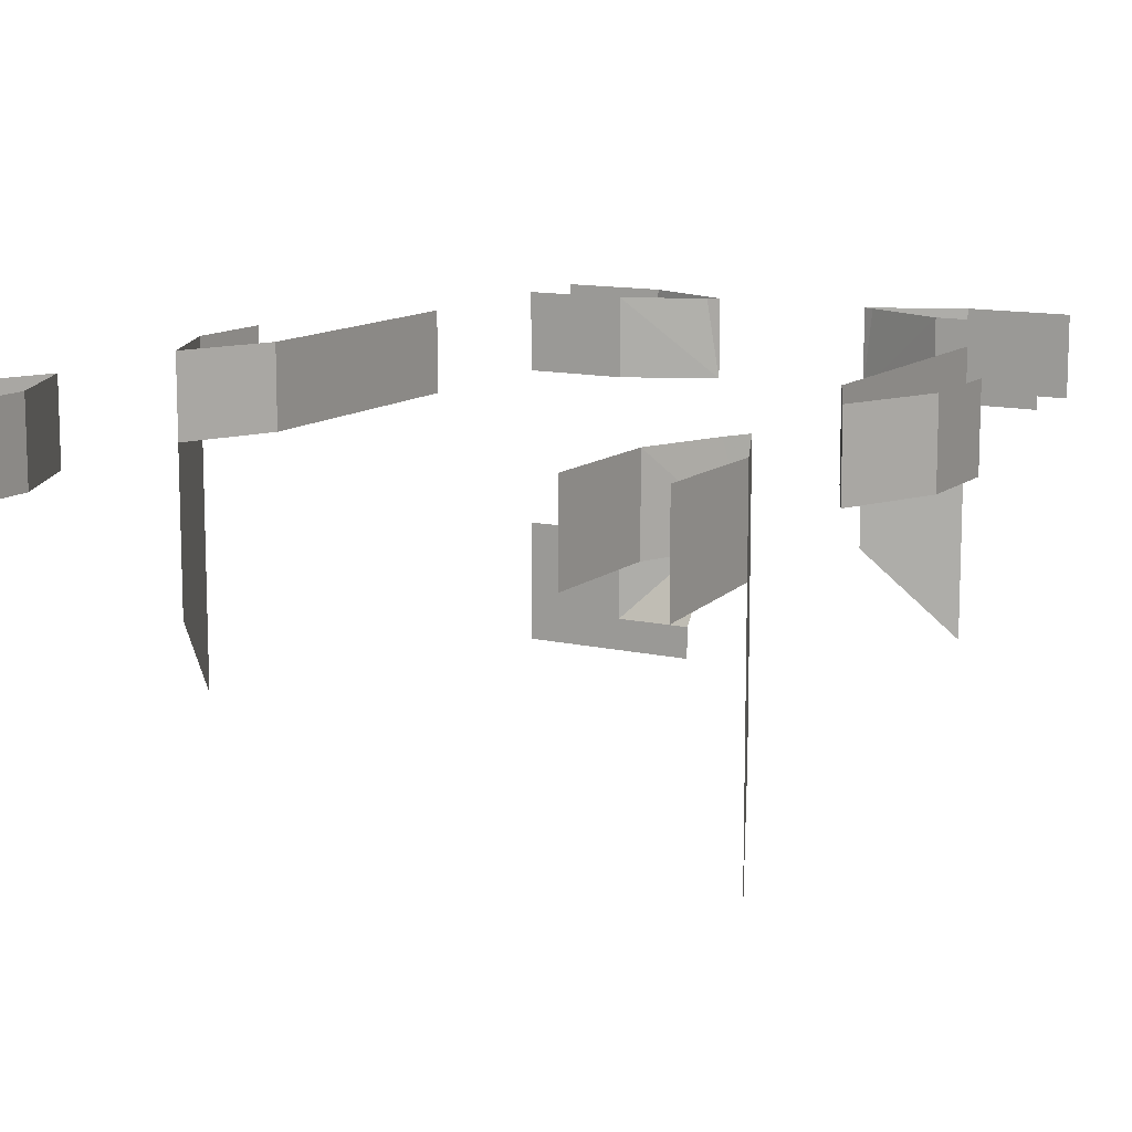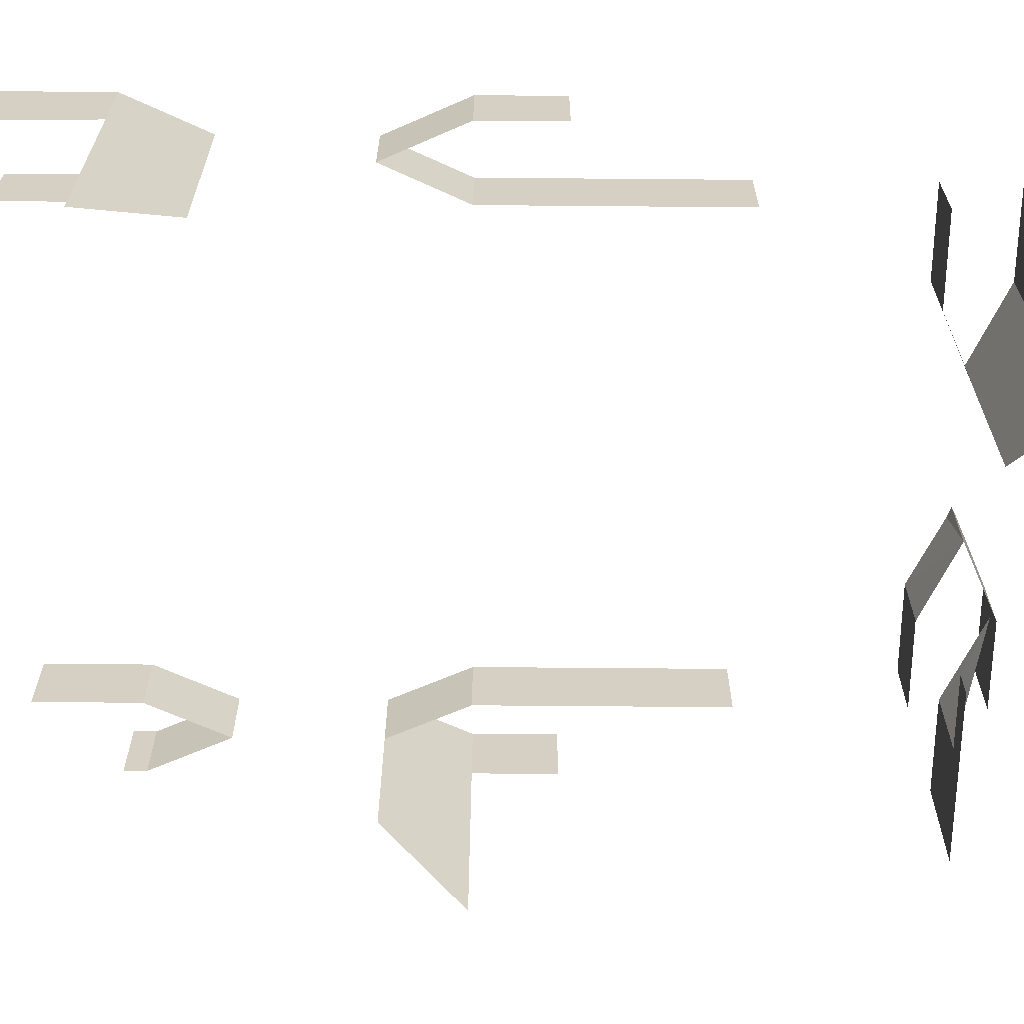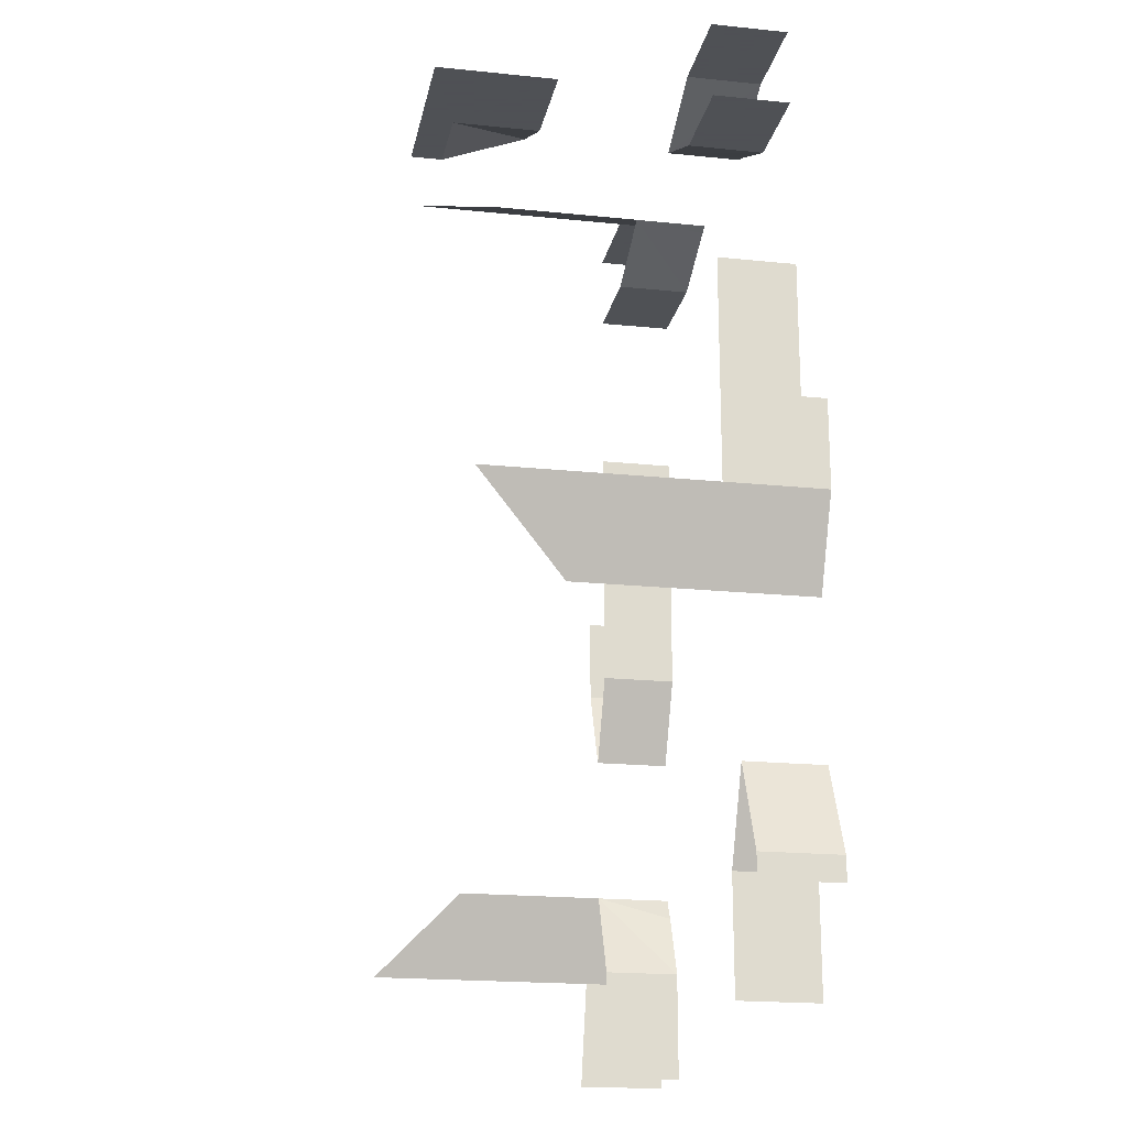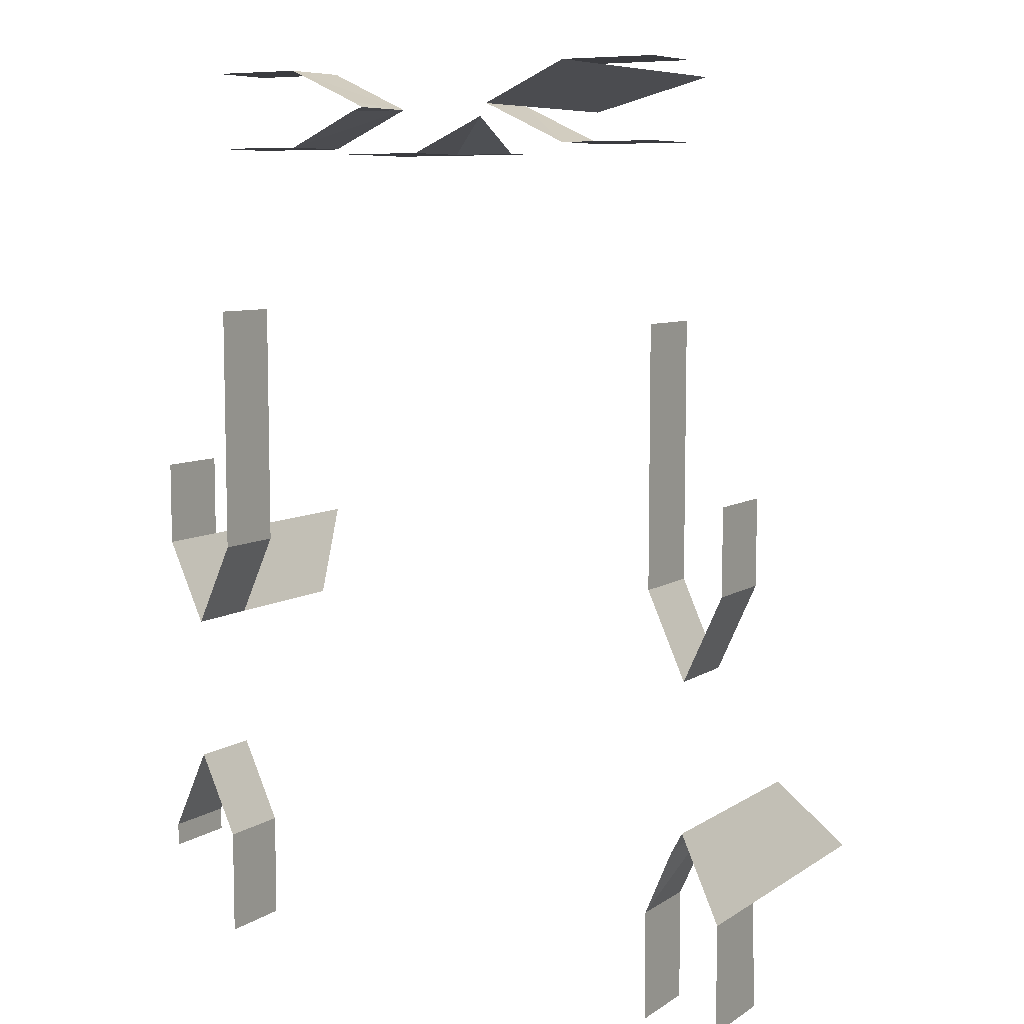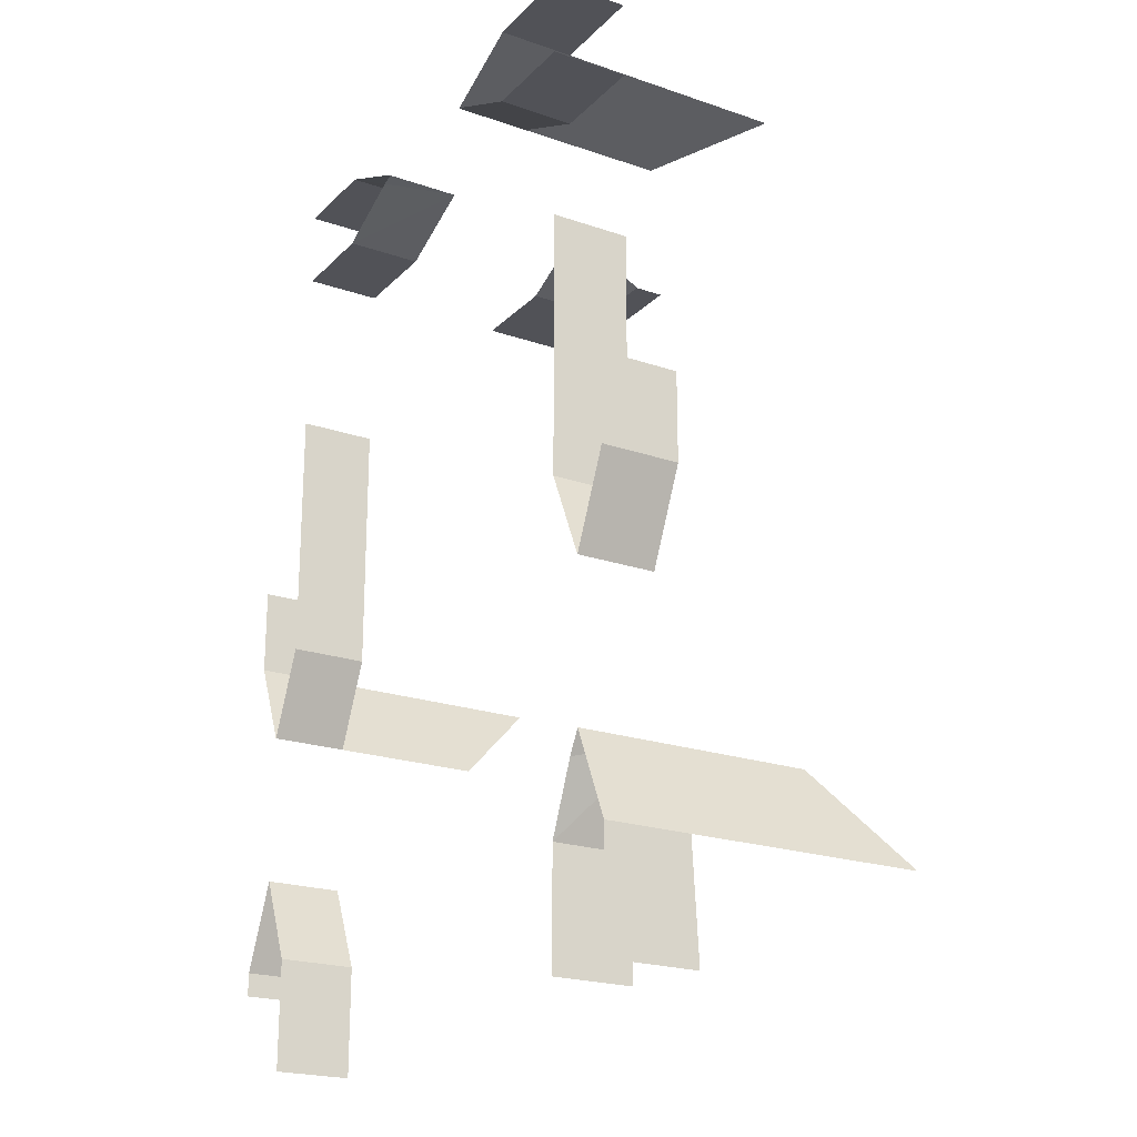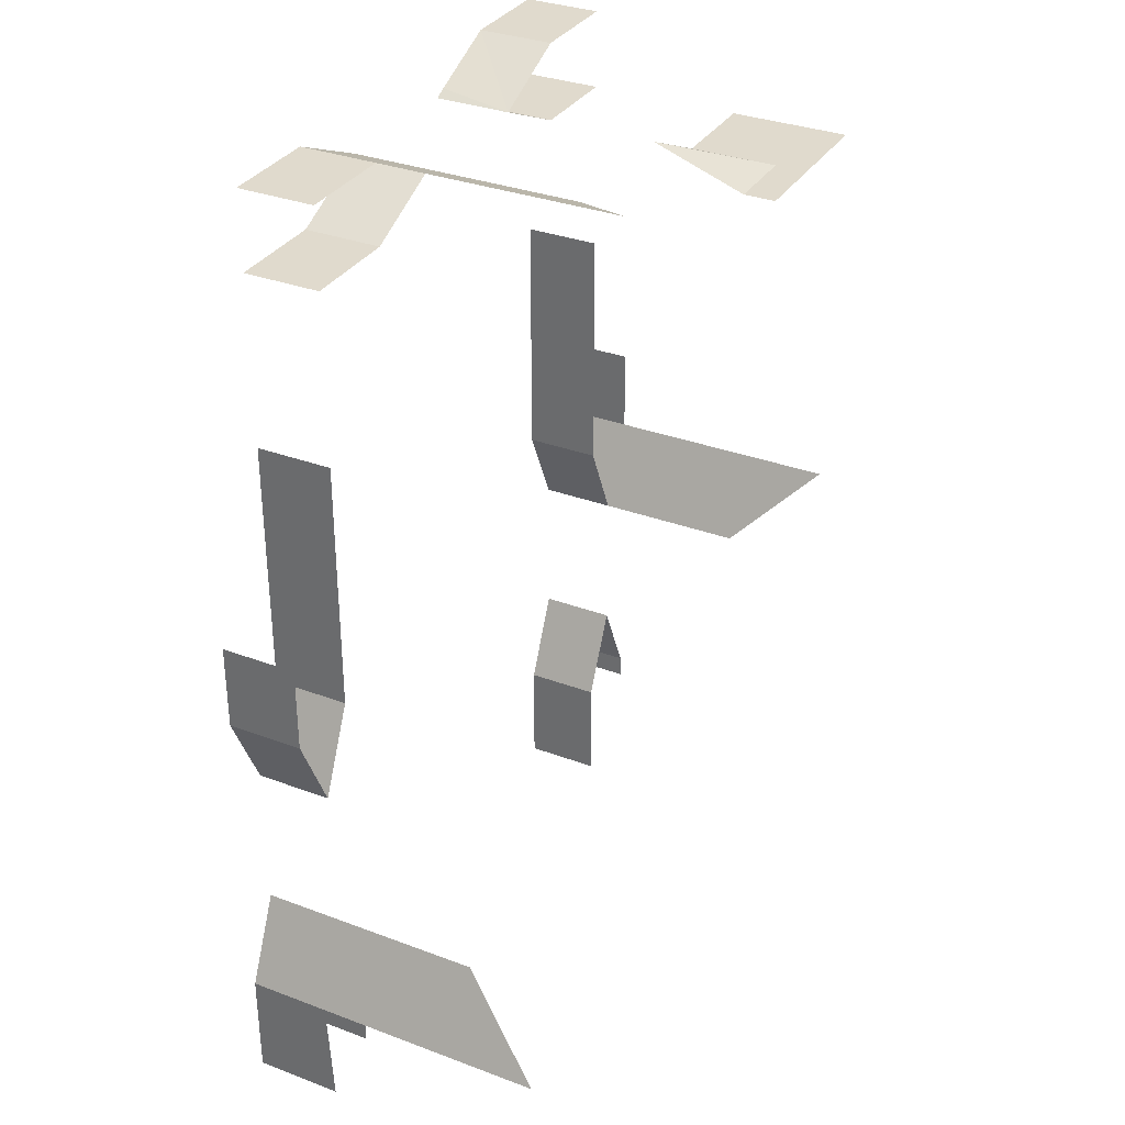
<metadata>
{"format":"obj","ext":"obj","renderer":"f3d","projection":"perspective","resolution":1024,"background":"white","views":[{"elev":11.9,"azim":-150.7,"up":"+Y"},{"elev":-64.0,"azim":-90.5,"up":"+Y"},{"elev":-19.5,"azim":79.1,"up":"+Z"},{"elev":7.9,"azim":-148.8,"up":"+Z"},{"elev":-21.6,"azim":-121.3,"up":"+Z"},{"elev":33.0,"azim":-62.6,"up":"+Z"}]}
</metadata>
<code>
v 0.1719 0 2.875
v 0.1719 -0.6094 2.875
v 0.2656 0 2.922
v -1.016 0 2.875
v -1.016 -0.6094 2.875
v -1.094 0 2.844
v 0.1719 -0.6094 2.875
v 0.1719 0 2.875
v 0.2656 0 2.844
v 0.8594 -2.5 2.562
v 1.641 -1.812 2.562
v 1.641 -2.75 2.562
v 0.8594 -2.5 2.562
v 0.8594 -1.812 2.562
v 1.641 -1.812 2.562
v 0.1719 -1.812 2.875
v 0.8594 -2.5 2.562
v 0.2656 -2.5 2.562
v 0.1719 -1.812 2.875
v 0.8594 -1.812 2.562
v 0.8594 -2.5 2.562
v -2.797 0 -2.75
v -2.797 -0.6094 -2.75
v -2.703 0 -2.922
v 1.953 -0.6094 -2.75
v 1.953 0 -2.75
v 1.875 0 -2.922
v 1.953 0 -2.75
v 1.953 -0.6094 -2.75
v 2.031 0 -2.922
v 1.641 0 -0.1719
v 1.641 -0.6094 -0.1719
v 1.641 0 1.188
v 1.641 0 1.188
v 1.641 -0.6094 -0.1719
v 1.641 -0.6094 1.188
v -3.109 0 -4.312
v -3.109 -0.7031 -4.312
v -3.109 0 -3.438
v -3.109 0 -3.438
v -3.109 -0.7031 -4.312
v -3.109 -0.6562 -3.438
v -3.109 0 -3.438
v -3.109 -0.6562 -3.438
v -2.797 0 -2.75
v -2.797 0 -2.75
v -3.109 -0.6562 -3.438
v -2.797 -0.6094 -2.75
v -3.109 -2.5 -3.438
v -2.797 -1.812 -2.75
v -3.109 -0.6562 -3.438
v -3.109 -0.6562 -3.438
v -2.797 -1.812 -2.75
v -2.797 -0.6094 -2.75
v -3.109 0 -0.8594
v -2.797 0 -1.547
v -3.109 -0.6094 -0.8594
v -3.109 -0.6094 -0.8594
v -2.797 0 -1.547
v -2.797 -0.6094 -1.547
v -3.109 -0.6094 -0.1719
v -3.109 0 -0.1719
v -3.109 -0.6094 -0.8594
v -3.109 -0.6094 -0.8594
v -3.109 0 -0.1719
v -3.109 0 -0.8594
v 1.641 -0.6094 3.188
v 1.641 0 3.188
v 0.8594 -0.6094 3.188
v 0.8594 -0.6094 3.188
v 1.641 0 3.188
v 0.8594 0 3.188
v 0.8594 -0.6094 3.188
v 0.8594 0 3.188
v 0.1719 -0.6094 2.875
v 0.1719 -0.6094 2.875
v 0.8594 0 3.188
v 0.2656 0 2.922
v -1.703 -0.6094 3.188
v -1.016 -0.6094 2.875
v -1.703 0 3.188
v -1.703 0 3.188
v -1.016 -0.6094 2.875
v -1.016 0 2.875
v -1.703 -2.5 3.188
v -1.016 -1.812 2.875
v -1.703 -0.6094 3.188
v -1.703 -0.6094 3.188
v -1.016 -1.812 2.875
v -1.016 -0.6094 2.875
v -2.484 -0.6094 3.188
v -1.703 -0.6094 3.188
v -2.484 0 3.188
v -2.484 0 3.188
v -1.703 -0.6094 3.188
v -1.703 0 3.188
v -2.484 -0.6094 2.562
v -2.484 0 2.562
v -1.703 -0.6094 2.562
v -1.703 -0.6094 2.562
v -2.484 0 2.562
v -1.703 0 2.562
v -1.703 -0.6094 2.562
v -1.703 0 2.562
v -1.016 -0.6094 2.875
v -1.016 -0.6094 2.875
v -1.703 0 2.562
v -1.094 0 2.844
v 0.8594 -0.6094 2.562
v 0.1719 -0.6094 2.875
v 0.8594 0 2.562
v 0.8594 0 2.562
v 0.1719 -0.6094 2.875
v 0.2656 0 2.844
v 1.641 0 2.562
v 1.641 -0.6094 2.562
v 0.8594 0 2.562
v 0.8594 0 2.562
v 1.641 -0.6094 2.562
v 0.8594 -0.6094 2.562
v 1.641 -2.75 2.562
v 0.2656 -2.75 2.562
v 0.8594 -2.5 2.562
v 0.8594 -2.5 2.562
v 0.2656 -2.75 2.562
v 0.2656 -2.5 2.562
v 1.641 0 -4.312
v 1.641 -0.6094 -4.312
v 1.641 0 -3.438
v 1.641 0 -3.438
v 1.641 -0.6094 -4.312
v 1.641 -0.6094 -3.438
v -2.484 -0.6094 -3.438
v -2.484 0 -3.438
v -2.797 -0.6094 -2.75
v -2.797 -0.6094 -2.75
v -2.484 0 -3.438
v -2.703 0 -2.922
v 1.641 0 -0.8594
v 1.953 0 -1.547
v 1.641 -0.6094 -0.8594
v 1.641 -0.6094 -0.8594
v 1.953 0 -1.547
v 1.953 -0.6094 -1.547
v -2.484 0 -0.8594
v -2.484 -0.6094 -0.8594
v -2.797 0 -1.547
v -2.797 0 -1.547
v -2.484 -0.6094 -0.8594
v -2.797 -0.6094 -1.547
v -2.484 0 -0.1719
v -2.484 -0.6094 -0.1719
v -2.484 0 -0.8594
v -2.484 0 -0.8594
v -2.484 -0.6094 -0.1719
v -2.484 -0.6094 -0.8594
v 1.641 -0.6094 -0.1719
v 1.641 0 -0.1719
v 1.641 -0.6094 -0.8594
v 1.641 -0.6094 -0.8594
v 1.641 0 -0.1719
v 1.641 0 -0.8594
v -2.484 -0.6094 -4.312
v -2.484 0 -4.312
v -2.484 -0.6094 -3.438
v -2.484 -0.6094 -3.438
v -2.484 0 -4.312
v -2.484 0 -3.438
v 1.641 -0.6094 -3.438
v 1.953 -0.6094 -2.75
v 1.641 0 -3.438
v 1.641 0 -3.438
v 1.953 -0.6094 -2.75
v 1.875 0 -2.922
v -2.484 0 1.188
v -2.484 -0.6094 1.188
v -2.484 0 -0.1719
v -2.484 0 -0.1719
v -2.484 -0.6094 1.188
v -2.484 -0.6094 -0.1719
v 2.266 0 -0.8594
v 2.266 -0.6094 -0.8594
v 1.953 0 -1.547
v 1.953 0 -1.547
v 2.266 -0.6094 -0.8594
v 1.953 -0.6094 -1.547
v 2.266 0 -0.1719
v 2.266 -0.6094 -0.1719
v 2.266 0 -0.8594
v 2.266 0 -0.8594
v 2.266 -0.6094 -0.1719
v 2.266 -0.6094 -0.8594
v 2.266 -0.6094 -3.625
v 2.266 0 -3.625
v 2.266 -0.6094 -3.438
v 2.266 -0.6094 -3.438
v 2.266 0 -3.625
v 2.266 0 -3.438
v 2.266 -0.6094 -0.8594
v 2.266 -2.5 -0.8594
v 1.953 -0.6094 -1.547
v 1.953 -0.6094 -1.547
v 2.266 -2.5 -0.8594
v 1.953 -1.812 -1.547
v 2.266 -0.6094 -3.438
v 2.266 0 -3.438
v 1.953 -0.6094 -2.75
v 1.953 -0.6094 -2.75
v 2.266 0 -3.438
v 2.031 0 -2.922
f 1 2 3
f 4 5 6
f 7 8 9
f 10 11 12
f 13 14 15
f 16 17 18
f 19 20 21
f 22 23 24
f 25 26 27
f 28 29 30
f 31 32 33
f 34 35 36
f 37 38 39
f 40 41 42
f 43 44 45
f 46 47 48
f 49 50 51
f 52 53 54
f 55 56 57
f 58 59 60
f 61 62 63
f 64 65 66
f 67 68 69
f 70 71 72
f 73 74 75
f 76 77 78
f 79 80 81
f 82 83 84
f 85 86 87
f 88 89 90
f 91 92 93
f 94 95 96
f 97 98 99
f 100 101 102
f 103 104 105
f 106 107 108
f 109 110 111
f 112 113 114
f 115 116 117
f 118 119 120
f 121 122 123
f 124 125 126
f 127 128 129
f 130 131 132
f 133 134 135
f 136 137 138
f 139 140 141
f 142 143 144
f 145 146 147
f 148 149 150
f 151 152 153
f 154 155 156
f 157 158 159
f 160 161 162
f 163 164 165
f 166 167 168
f 169 170 171
f 172 173 174
f 175 176 177
f 178 179 180
f 181 182 183
f 184 185 186
f 187 188 189
f 190 191 192
f 193 194 195
f 196 197 198
f 199 200 201
f 202 203 204
f 205 206 207
f 208 209 210

</code>
